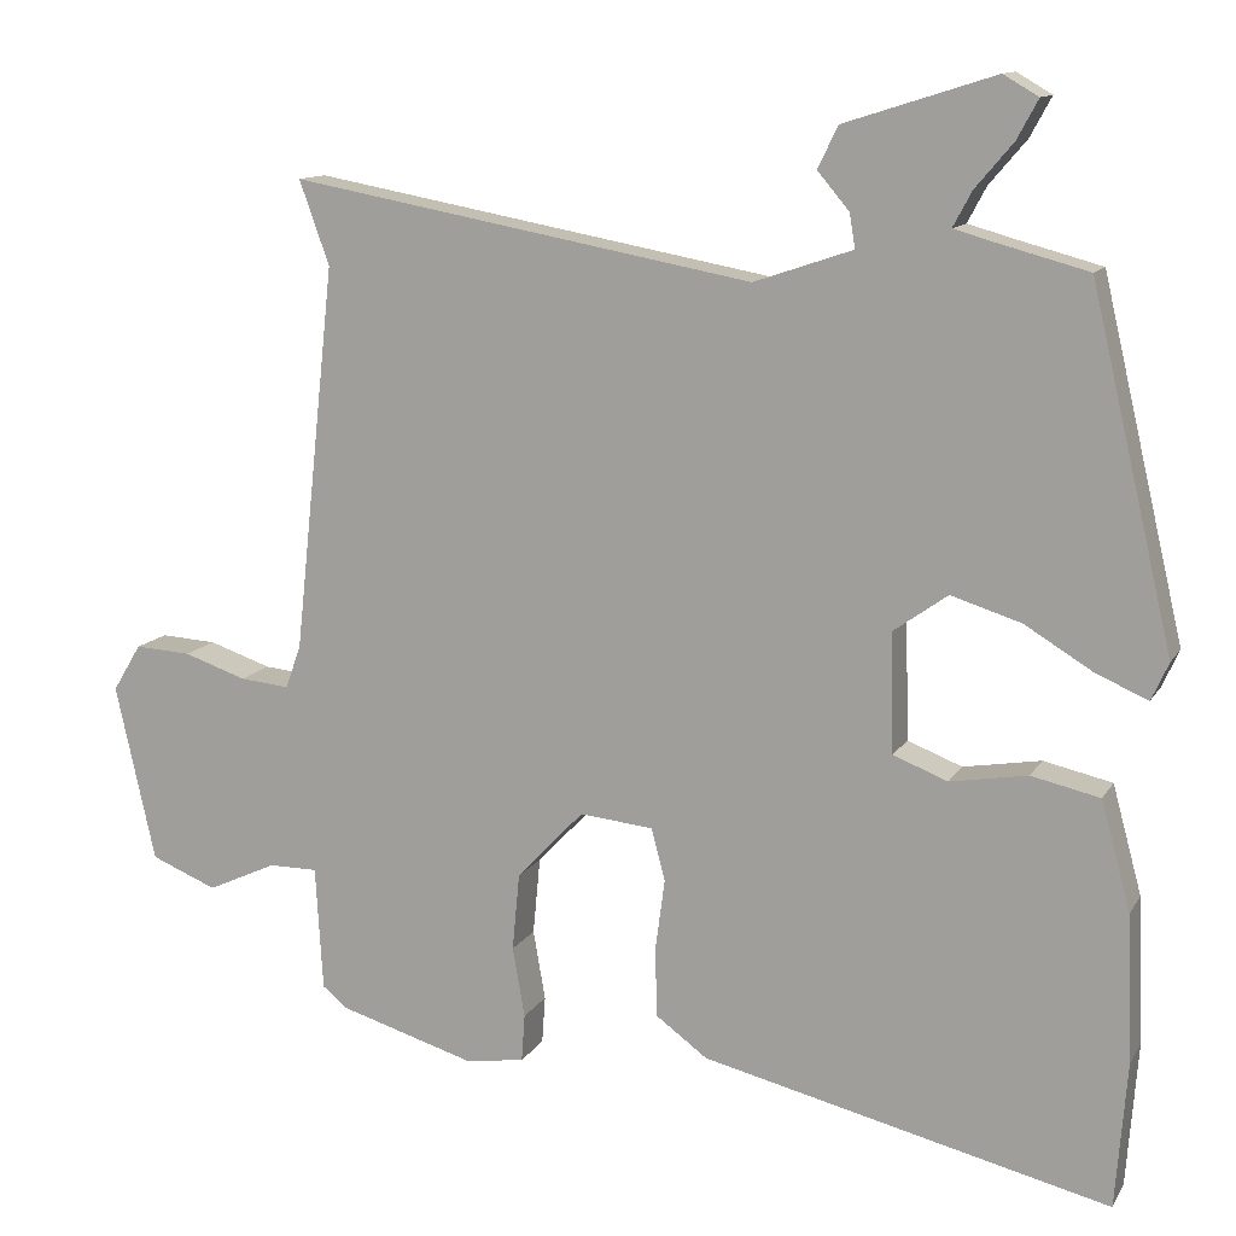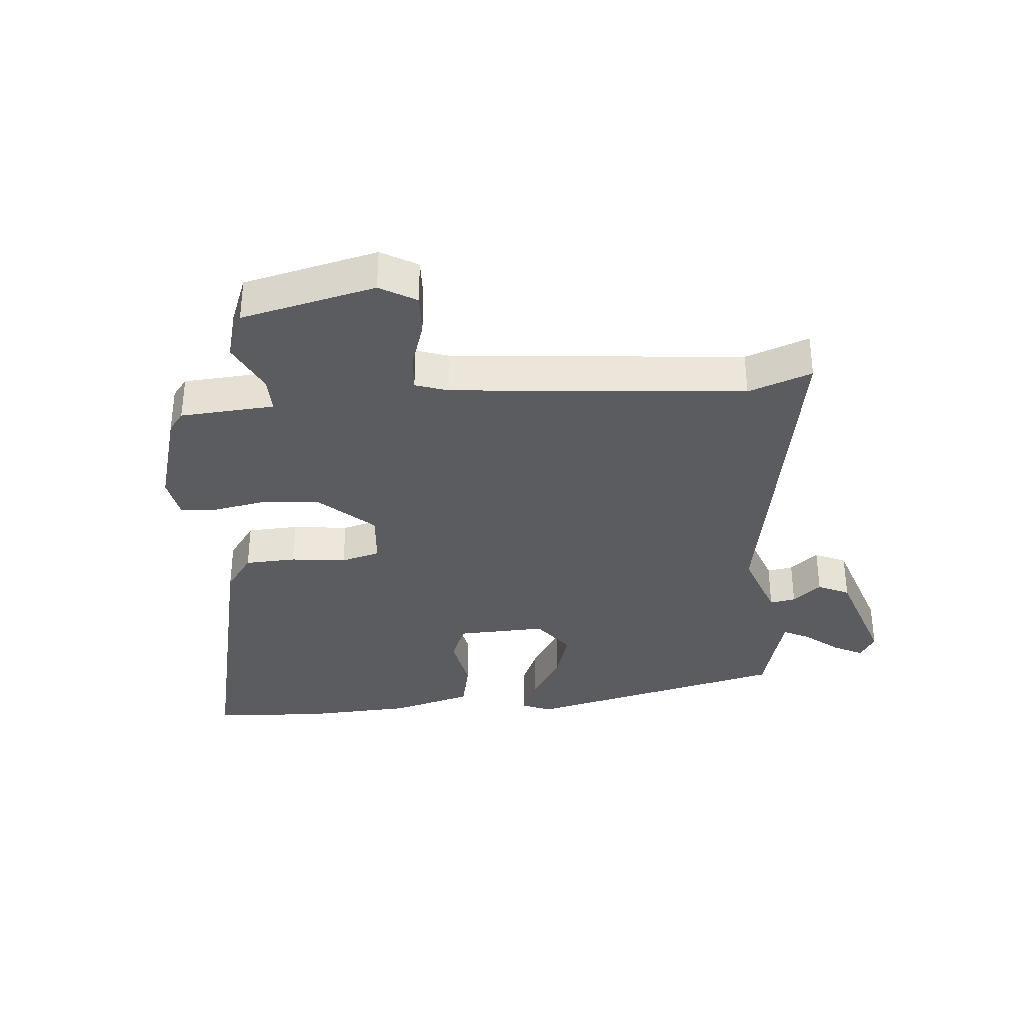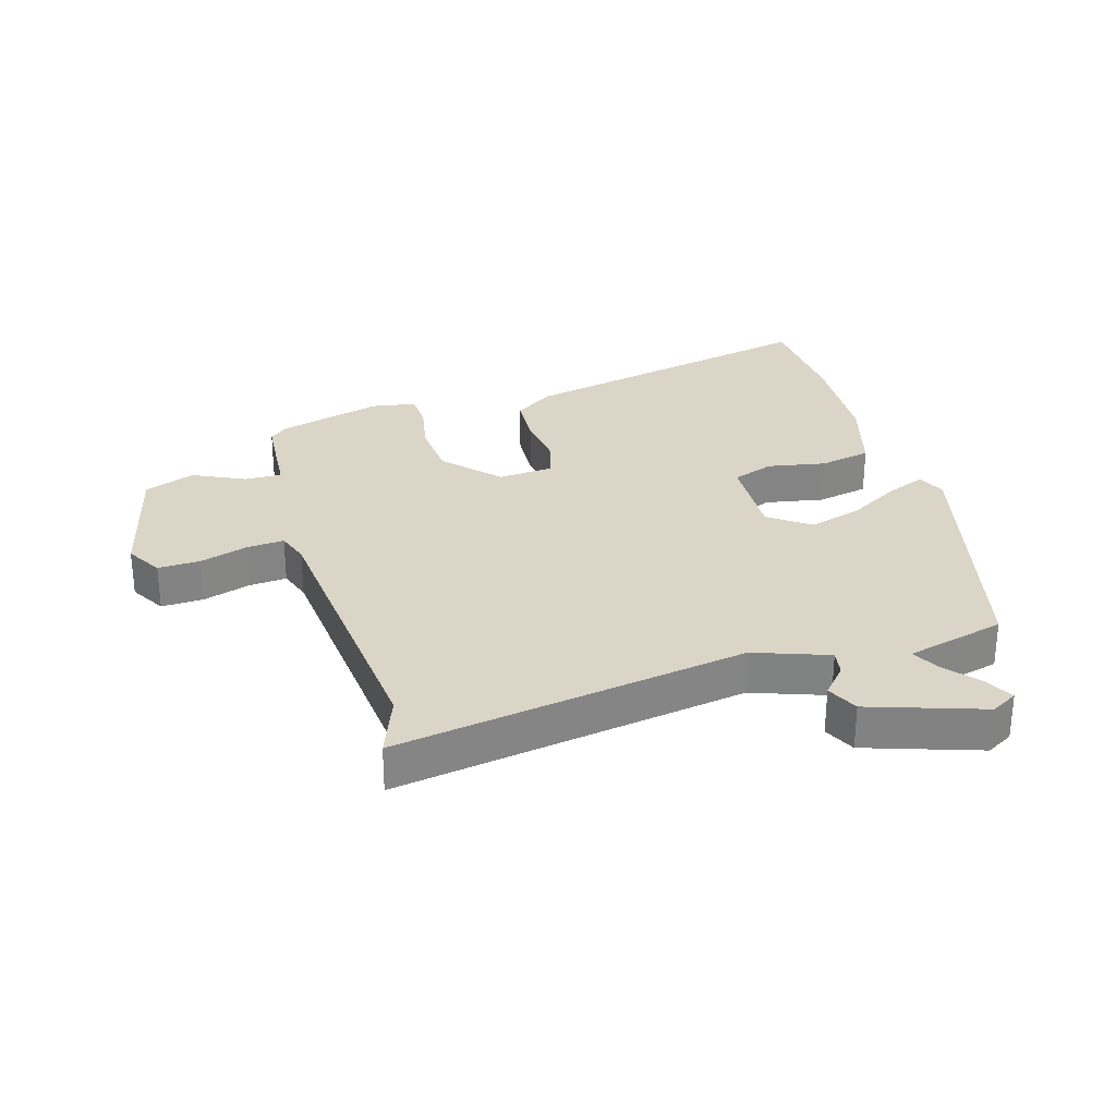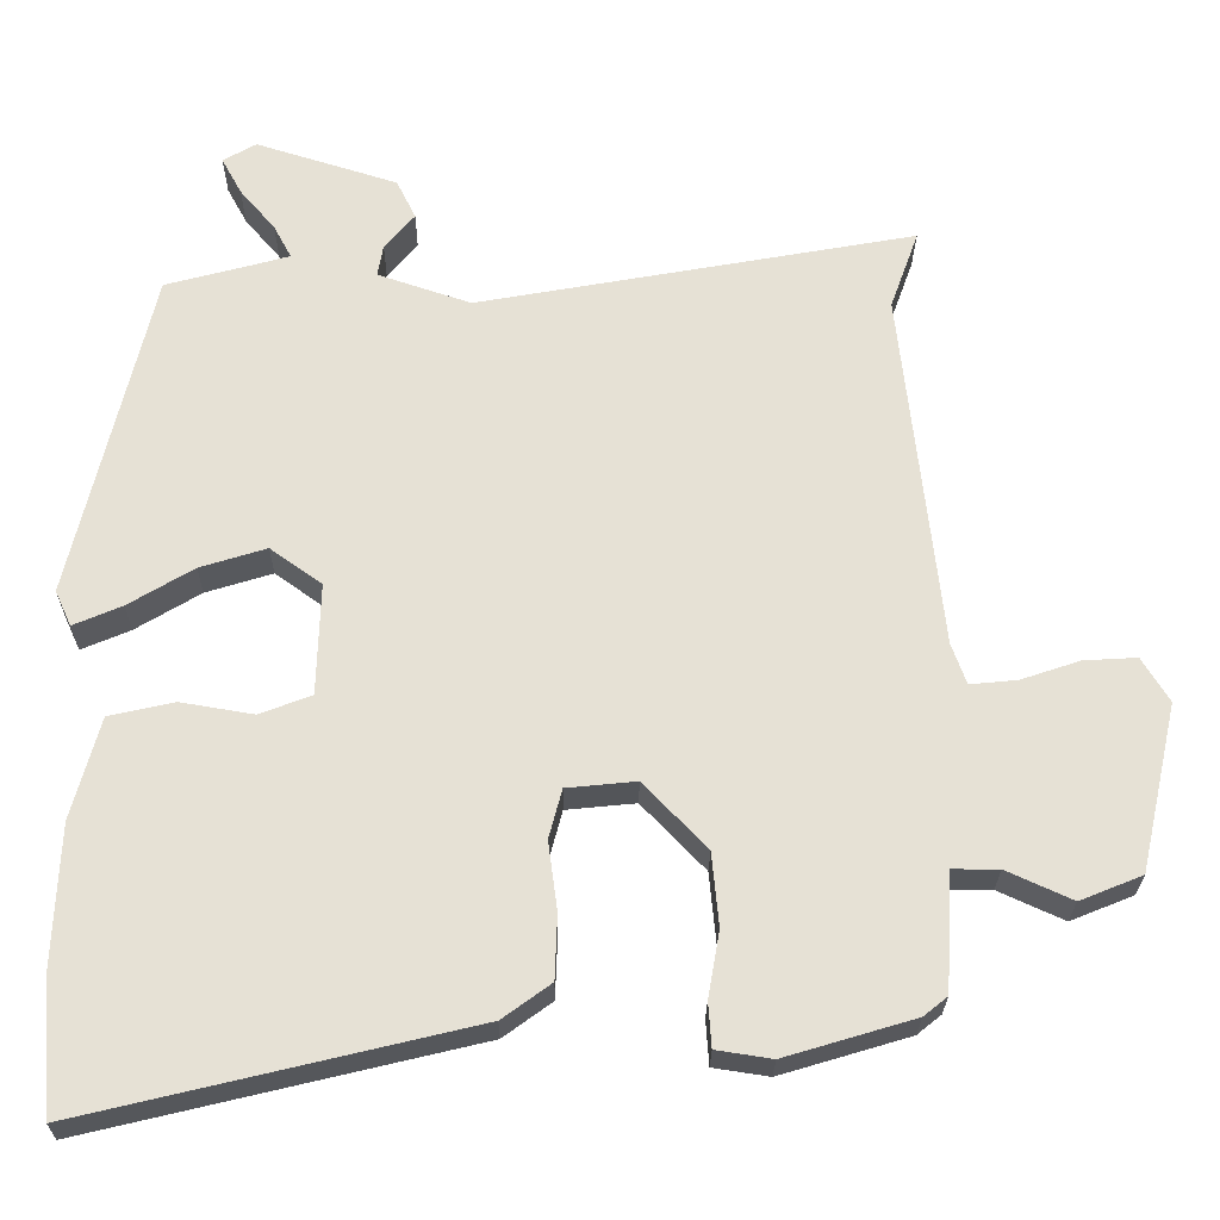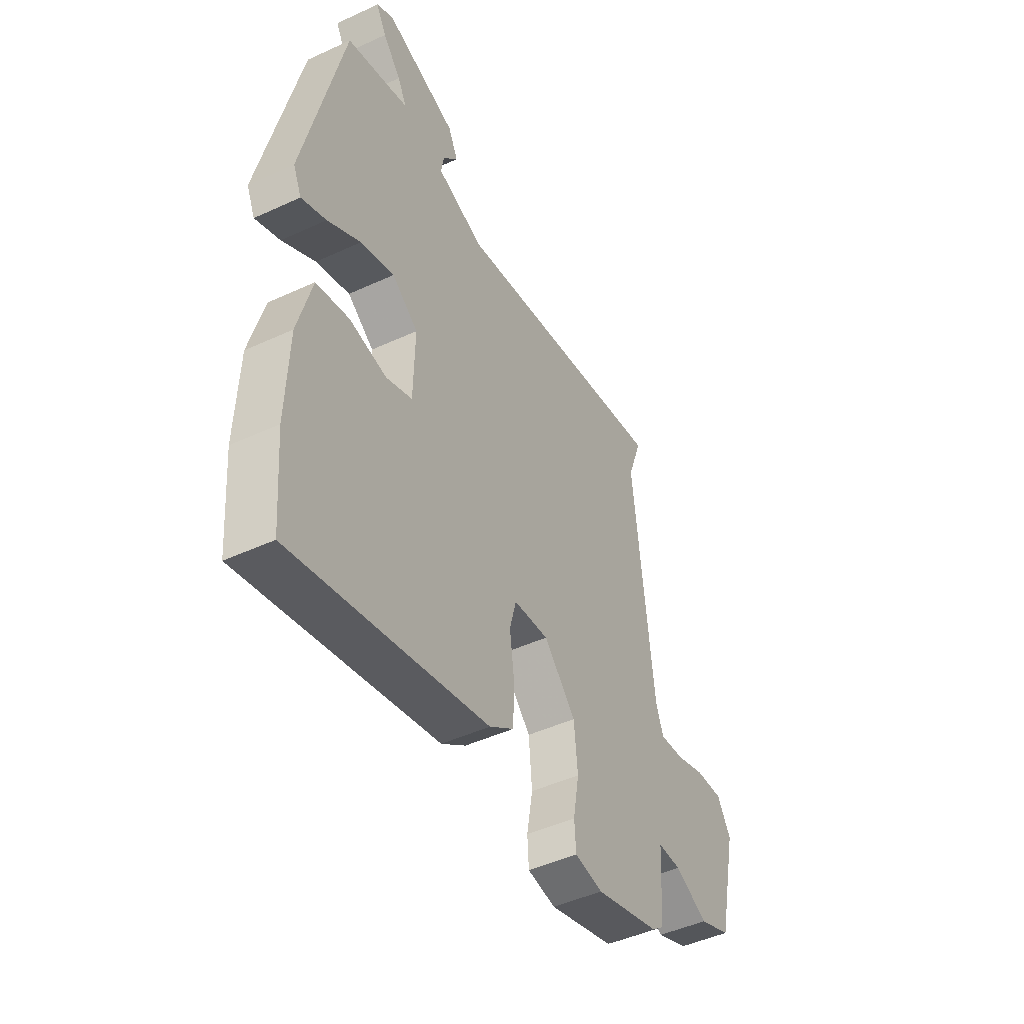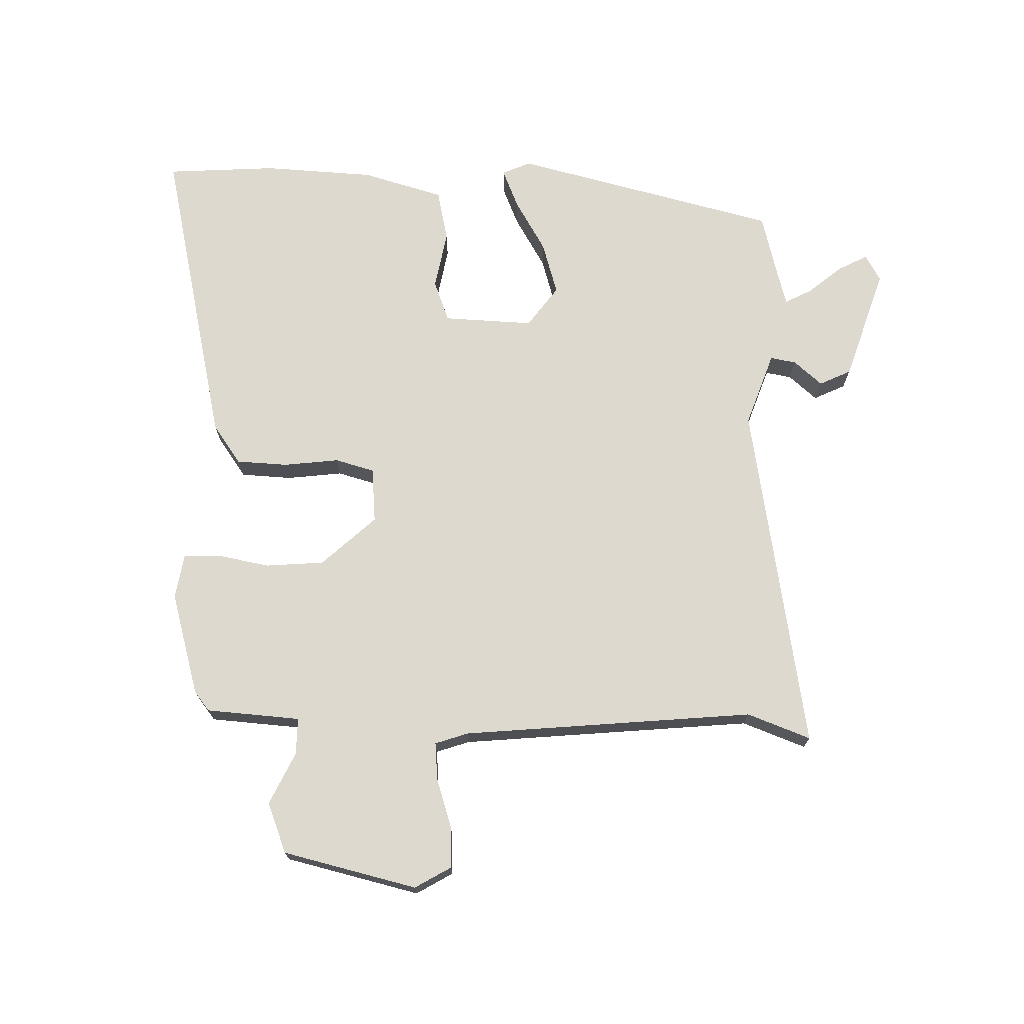
<metadata>
{"format":"obj","ext":"obj","renderer":"f3d","projection":"perspective","resolution":1024,"background":"white","views":[{"elev":12.2,"azim":19.9,"up":"+Z"},{"elev":-33.9,"azim":-84.2,"up":"+Y"},{"elev":29.0,"azim":-15.5,"up":"+Y"},{"elev":-25.3,"azim":179.4,"up":"+Z"},{"elev":-46.7,"azim":117.7,"up":"+Z"},{"elev":71.7,"azim":-87.8,"up":"+Y"}]}
</metadata>
<code>
v 0.507 0.07 -0.413
v 0.493 0.07 -0.592
v -0.007 0.07 -0.472
v -0.07 0.07 -0.426
v -0.073 0.07 -0.343
v -0.061 0.07 -0.253
v -0.078 0.07 -0.189
v -0.168 0.07 -0.18
v -0.25 0.07 -0.266
v -0.259 0.07 -0.361
v -0.244 0.07 -0.447
v -0.248 0.07 -0.505
v -0.32 0.07 -0.516
v -0.487 0.07 -0.466
v -0.518 0.07 -0.441
v -0.527 0.07 -0.288
v -0.587 0.07 -0.288
v -0.672 0.07 -0.327
v -0.753 0.07 -0.294
v -0.802 0.07 -0.076
v -0.767 0.07 -0.018
v -0.698 0.07 -0.022
v -0.621 0.07 -0.048
v -0.56 0.07 -0.054
v -0.541 0.07 -0.001
v -0.49 0.07 0.472
v -0.527 0.07 0.575
v 0.042 0.07 0.471
v 0.163 0.07 0.512
v 0.156 0.07 0.554
v 0.117 0.07 0.6
v 0.142 0.07 0.651
v 0.326 0.07 0.709
v 0.369 0.07 0.684
v 0.343 0.07 0.636
v 0.297 0.07 0.582
v 0.274 0.07 0.539
v 0.323 0.07 0.525
v 0.434 0.07 0.495
v 0.535 0.07 0.064
v 0.514 0.07 0.018
v 0.451 0.07 0.045
v 0.367 0.07 0.096
v 0.281 0.07 0.123
v 0.214 0.07 0.075
v 0.218 0.07 -0.071
v 0.285 0.07 -0.097
v 0.38 0.07 -0.081
v 0.464 0.07 -0.1
v 0.5 0.07 -0.233
v 0.507 0 -0.413
v 0.493 0 -0.592
v -0.007 0 -0.472
v -0.07 0 -0.426
v -0.073 0 -0.343
v -0.061 0 -0.253
v -0.078 0 -0.189
v -0.168 0 -0.18
v -0.25 0 -0.266
v -0.259 0 -0.361
v -0.244 0 -0.447
v -0.248 0 -0.505
v -0.32 0 -0.516
v -0.487 0 -0.466
v -0.518 0 -0.441
v -0.527 0 -0.288
v -0.587 0 -0.288
v -0.672 0 -0.327
v -0.753 0 -0.294
v -0.802 0 -0.076
v -0.767 0 -0.018
v -0.698 0 -0.022
v -0.621 0 -0.048
v -0.56 0 -0.054
v -0.541 0 -0.001
v -0.49 0 0.472
v -0.527 0 0.575
v 0.042 0 0.471
v 0.163 0 0.512
v 0.156 0 0.554
v 0.117 0 0.6
v 0.142 0 0.651
v 0.326 0 0.709
v 0.369 0 0.684
v 0.343 0 0.636
v 0.297 0 0.582
v 0.274 0 0.539
v 0.323 0 0.525
v 0.434 0 0.495
v 0.535 0 0.064
v 0.514 0 0.018
v 0.451 0 0.045
v 0.367 0 0.096
v 0.281 0 0.123
v 0.214 0 0.075
v 0.218 0 -0.071
v 0.285 0 -0.097
v 0.38 0 -0.081
v 0.464 0 -0.1
v 0.5 0 -0.233
f 47 48 49 50
f 46 47 50 1
f 40 41 42 43
f 38 39 40 43
f 37 38 43 44
f 33 34 35 36
f 33 36 37
f 30 31 32 33
f 29 30 33 37
f 28 29 37 44
f 26 27 28 44
f 20 21 22 23
f 20 23 24
f 17 18 19 20
f 16 17 20 24
f 13 14 15 16
f 13 16 24 25
f 10 11 12 13
f 9 10 13 25
f 3 4 5 6
f 1 2 3 6
f 46 1 6 7
f 45 46 7 8
f 44 45 8
f 26 44 8
f 8 9 25 26
f 100 99 98 97
f 51 100 97 96
f 93 92 91 90
f 93 90 89 88
f 94 93 88 87
f 86 85 84 83
f 87 86 83
f 83 82 81 80
f 87 83 80 79
f 94 87 79 78
f 94 78 77 76
f 73 72 71 70
f 74 73 70
f 70 69 68 67
f 74 70 67 66
f 66 65 64 63
f 75 74 66 63
f 63 62 61 60
f 75 63 60 59
f 56 55 54 53
f 56 53 52 51
f 57 56 51 96
f 58 57 96 95
f 58 95 94
f 58 94 76
f 76 75 59 58
f 1 51 52 2
f 2 52 53 3
f 3 53 54 4
f 4 54 55 5
f 5 55 56 6
f 6 56 57 7
f 7 57 58 8
f 8 58 59 9
f 9 59 60 10
f 10 60 61 11
f 11 61 62 12
f 12 62 63 13
f 13 63 64 14
f 14 64 65 15
f 15 65 66 16
f 16 66 67 17
f 17 67 68 18
f 18 68 69 19
f 19 69 70 20
f 20 70 71 21
f 21 71 72 22
f 22 72 73 23
f 23 73 74 24
f 24 74 75 25
f 25 75 76 26
f 26 76 77 27
f 27 77 78 28
f 28 78 79 29
f 29 79 80 30
f 30 80 81 31
f 31 81 82 32
f 32 82 83 33
f 33 83 84 34
f 34 84 85 35
f 35 85 86 36
f 36 86 87 37
f 37 87 88 38
f 38 88 89 39
f 39 89 90 40
f 40 90 91 41
f 41 91 92 42
f 42 92 93 43
f 43 93 94 44
f 44 94 95 45
f 45 95 96 46
f 46 96 97 47
f 47 97 98 48
f 48 98 99 49
f 49 99 100 50
f 50 100 51 1

</code>
